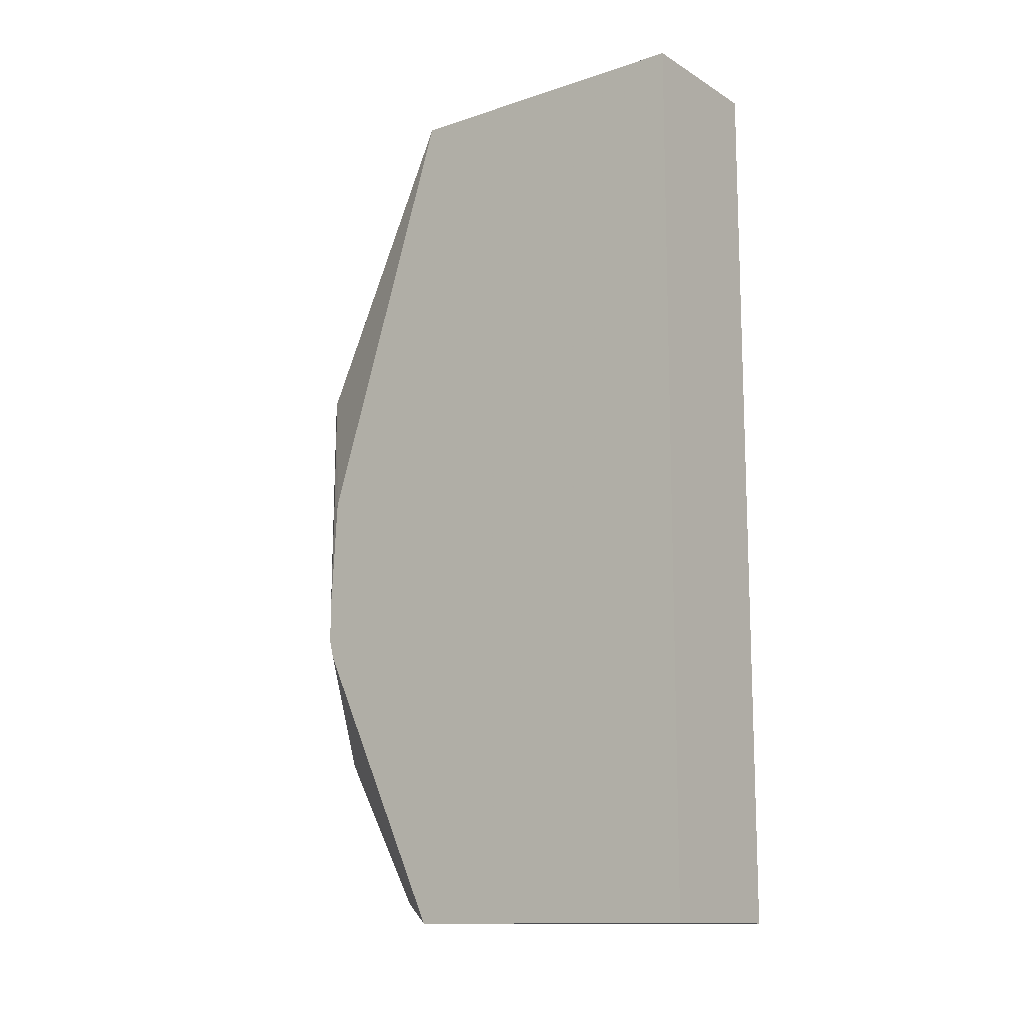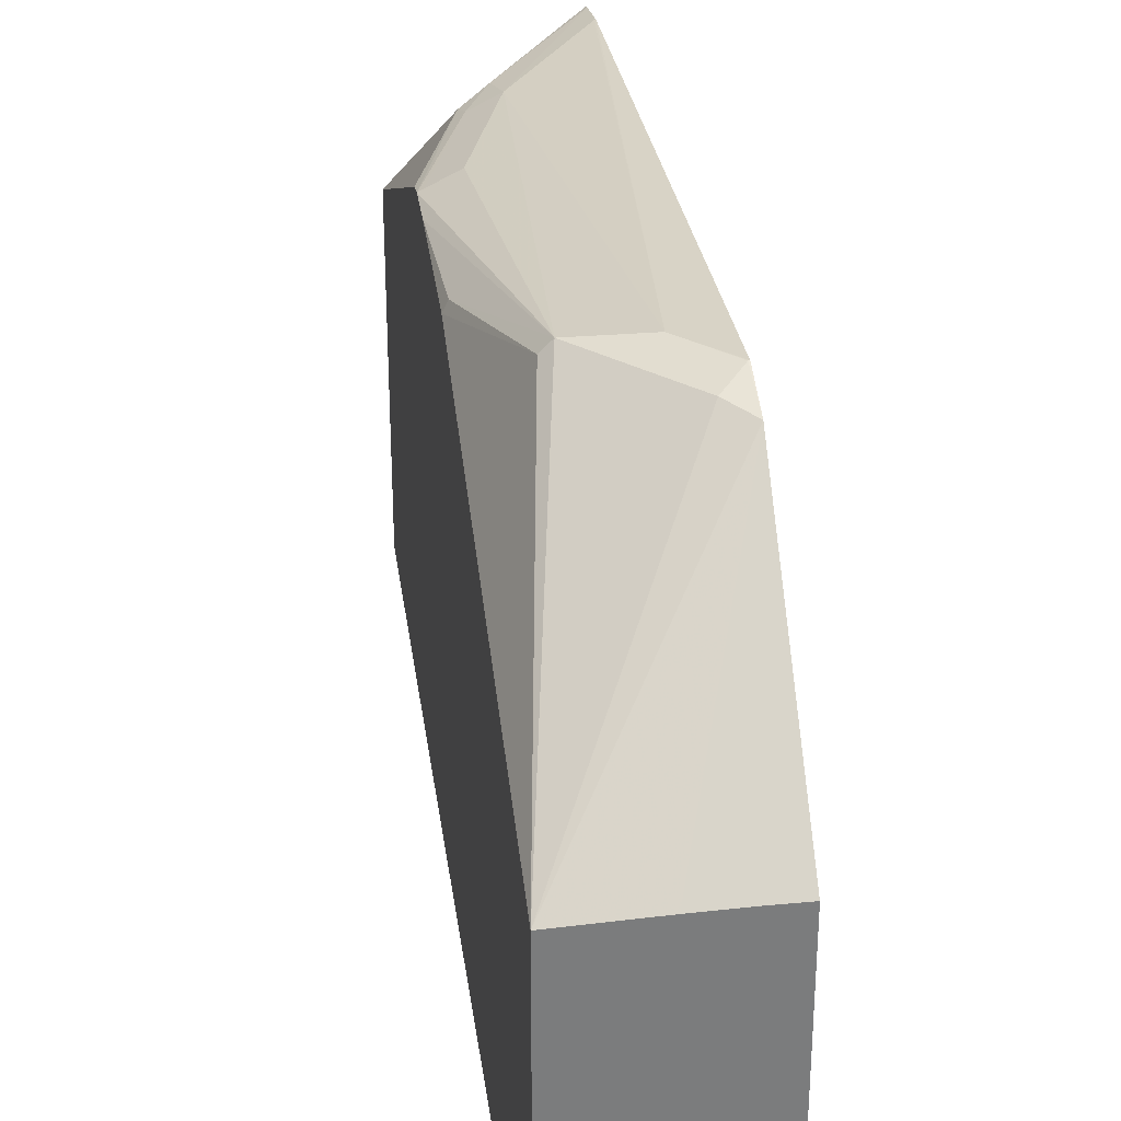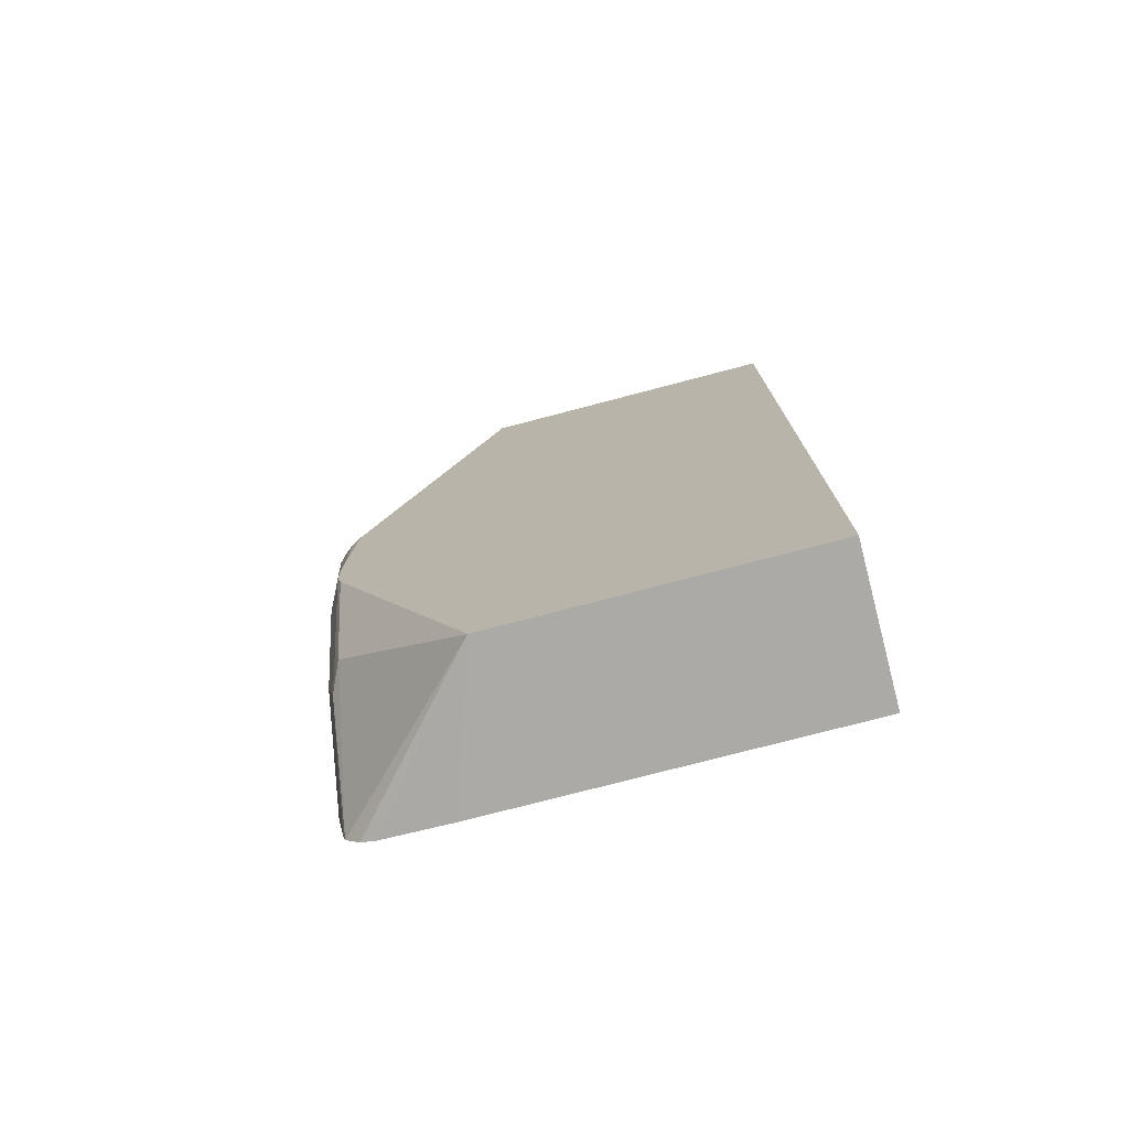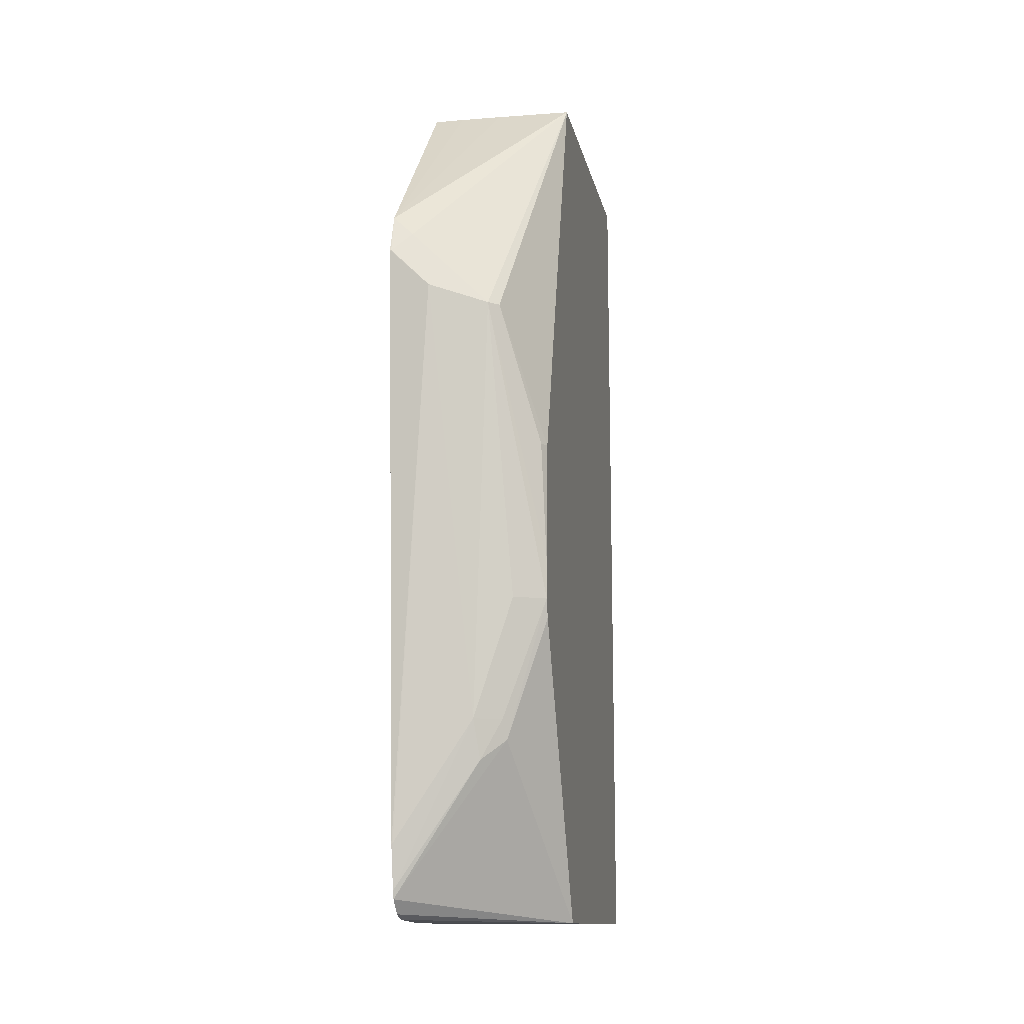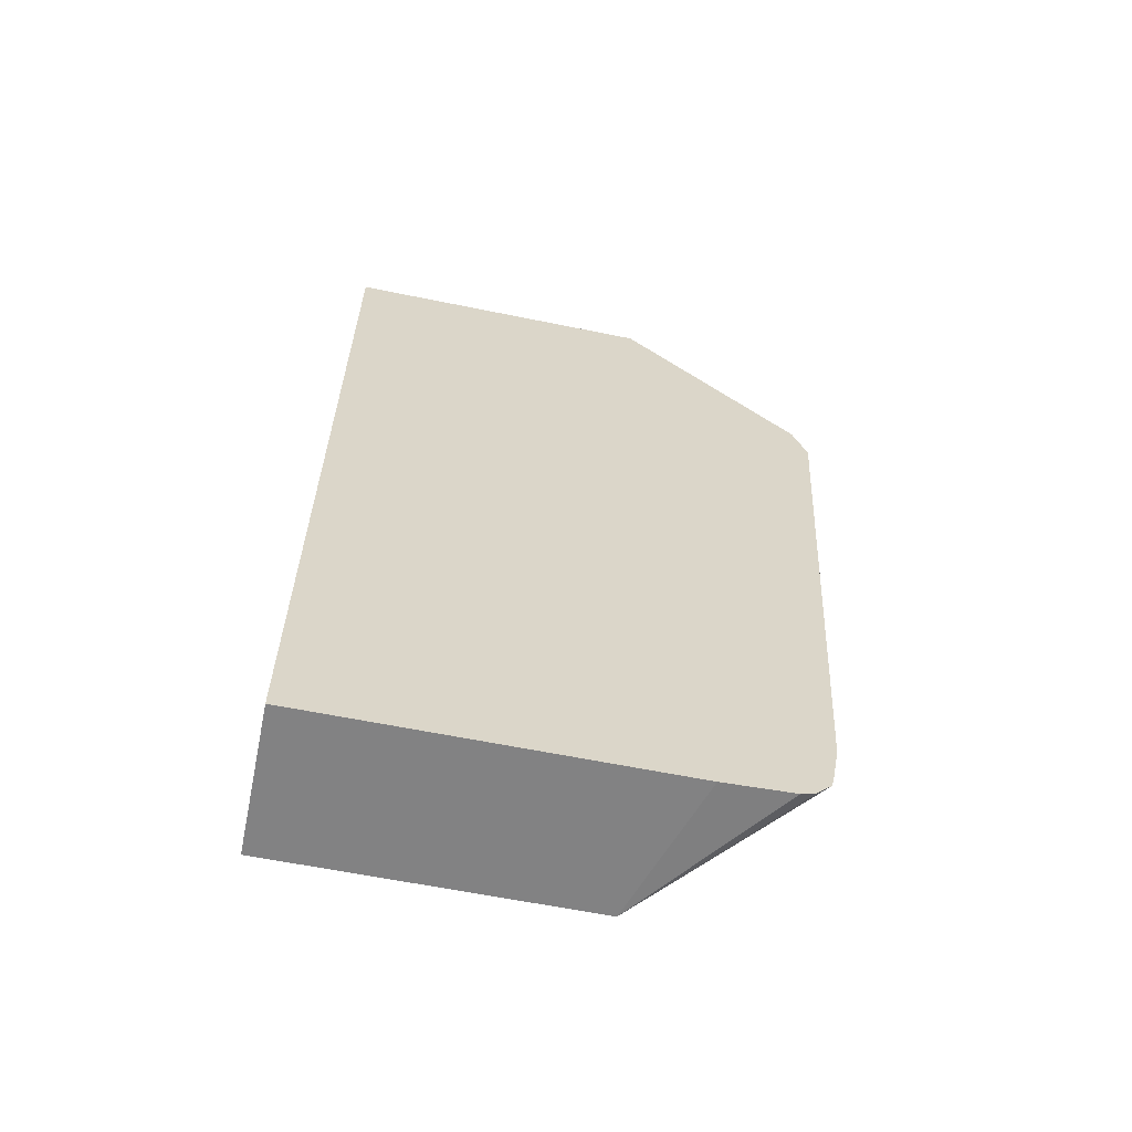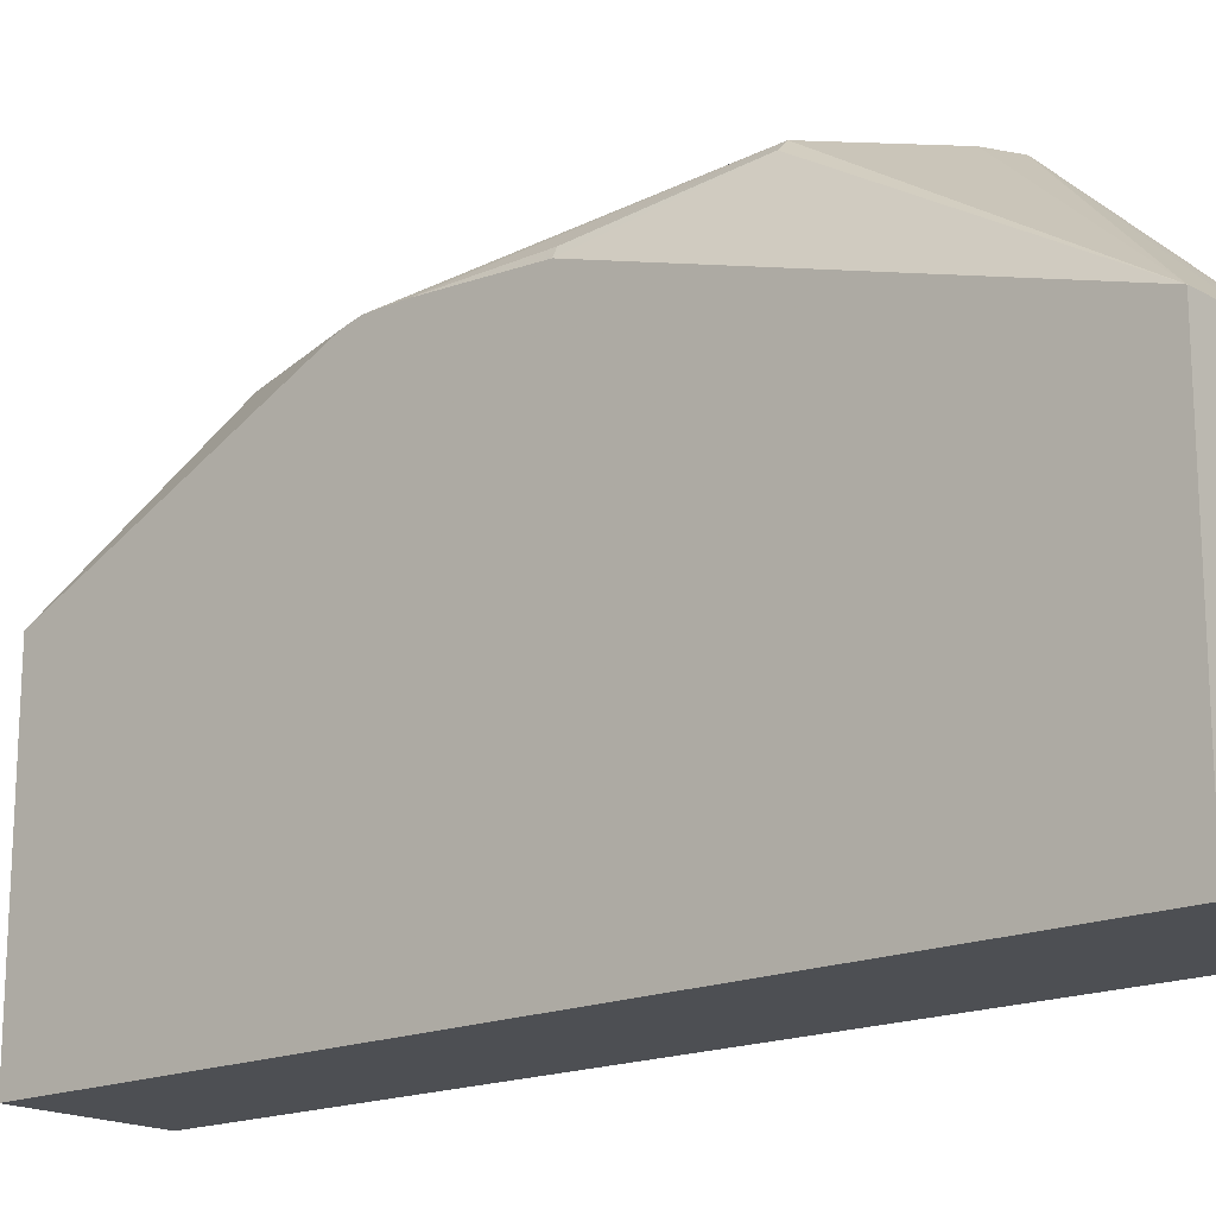
<metadata>
{"format":"obj","ext":"obj","renderer":"f3d","projection":"perspective","resolution":1024,"background":"white","views":[{"elev":-12.9,"azim":-52.9,"up":"+Z"},{"elev":31.8,"azim":-7.6,"up":"+Y"},{"elev":-75.7,"azim":-75.3,"up":"+Z"},{"elev":-13.0,"azim":-168.7,"up":"+Z"},{"elev":-60.9,"azim":78.2,"up":"+Z"},{"elev":-17.6,"azim":-49.2,"up":"+Y"}]}
</metadata>
<code>
v 0.2537 0.1269 0.2326
v 0.222 0.1216 0.222
v 0.2432 0.1216 0.2432
v 0.2643 0.1216 0.2643
v 0.2749 0.1269 0.2537
v 0.2755 0.1269 0.2537
v 0.2755 0.1057 -0.06407
v 0.2749 0.1057 -0.06341
v 0.2326 0.1057 1.223e-05
v 0.1973 0.09866 0.148
v 0.2167 0.1163 0.222
v 0.1949 0.02112 0.3769
v 0.2114 0.1057 0.06343
v 0.1973 0.09866 0.06343
v 0.1949 0.09743 0.06343
v 0.1949 0.09743 0.0846
v 0.2755 0.1191 0.2755
v 0.2755 0.1012 -0.0875
v 0.2185 0.09866 1.223e-05
v 0.2299 0.1004 -0.02111
v 0.1949 0.09374 0.148
v 0.1949 -0.148 0.3769
v 0.2363 0.02252 0.3769
v 0.2167 0.09514 -0.01053
v 0.1949 0.09492 0.05346
v 0.2593 0.02301 0.3769
v 0.2755 0.02301 0.3769
v 0.2755 0.09982 -0.09182
v 0.2755 -0.148 0.3769
v 0.1949 -0.148 -0.1038
v 0.1949 0.02112 -0.1038
v 0.2755 0.09229 -0.09935
v 0.2755 -0.148 -0.08524
v 0.2755 -0.148 -0.1038
v 0.2755 0.08457 -0.1021
v 0.2755 0.04754 -0.1038
v 0.2755 -0.142 -0.1038
f 15 19 24
f 14 19 15
f 12 30 22
f 12 31 30
f 12 25 31
f 12 15 25
f 12 16 15
f 12 27 26
f 12 23 17
f 12 26 23
f 12 29 27
f 12 22 29
f 10 16 21
f 11 21 12
f 12 21 16
f 15 24 25
f 31 35 36
f 17 26 27
f 10 21 11
f 33 34 37
f 31 32 35
f 30 37 34
f 30 36 37
f 30 31 36
f 28 32 31
f 24 31 25
f 24 28 31
f 22 33 29
f 22 34 33
f 22 30 34
f 20 28 24
f 19 20 24
f 18 28 20
f 17 23 26
f 9 20 19
f 6 18 7
f 9 14 13
f 2 14 15
f 2 13 14
f 2 9 13
f 2 12 3
f 2 11 12
f 2 10 11
f 2 15 16
f 1 9 2
f 1 7 8
f 1 6 7
f 1 5 6
f 1 3 4
f 1 2 3
f 9 18 20
f 1 8 9
f 2 16 10
f 1 4 5
f 4 17 5
f 3 12 4
f 8 18 9
f 6 28 18
f 6 32 28
f 6 35 32
f 6 36 35
f 7 18 8
f 6 33 37
f 4 12 17
f 6 37 36
f 5 17 6
f 9 19 14
f 6 17 27
f 6 27 29
f 6 29 33

</code>
